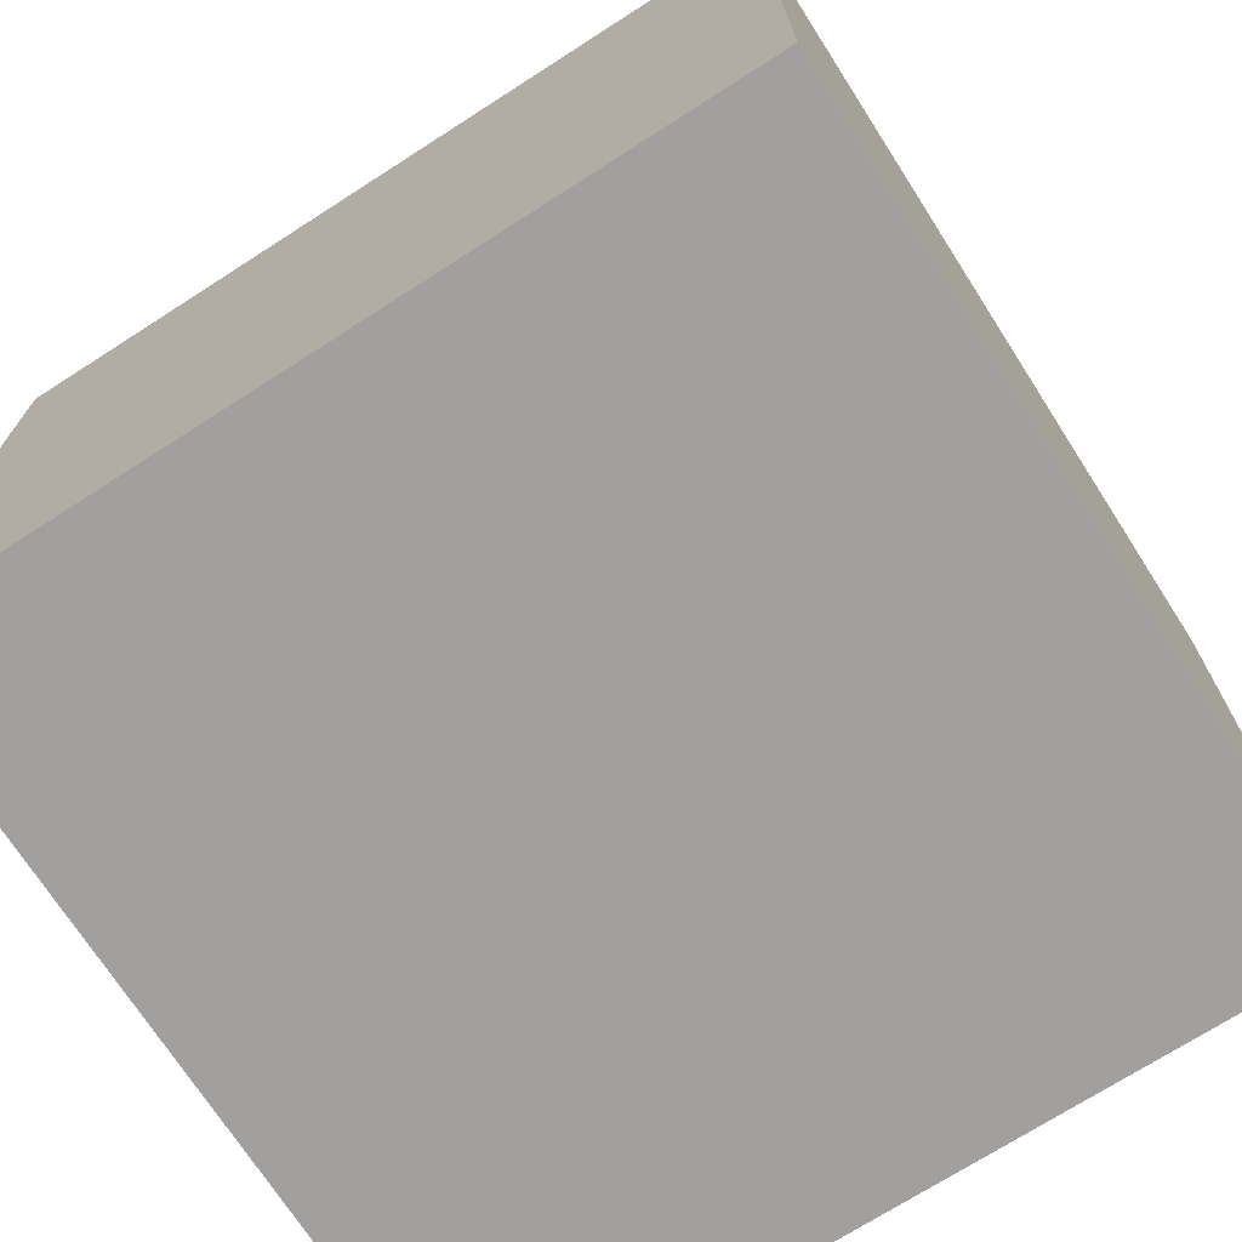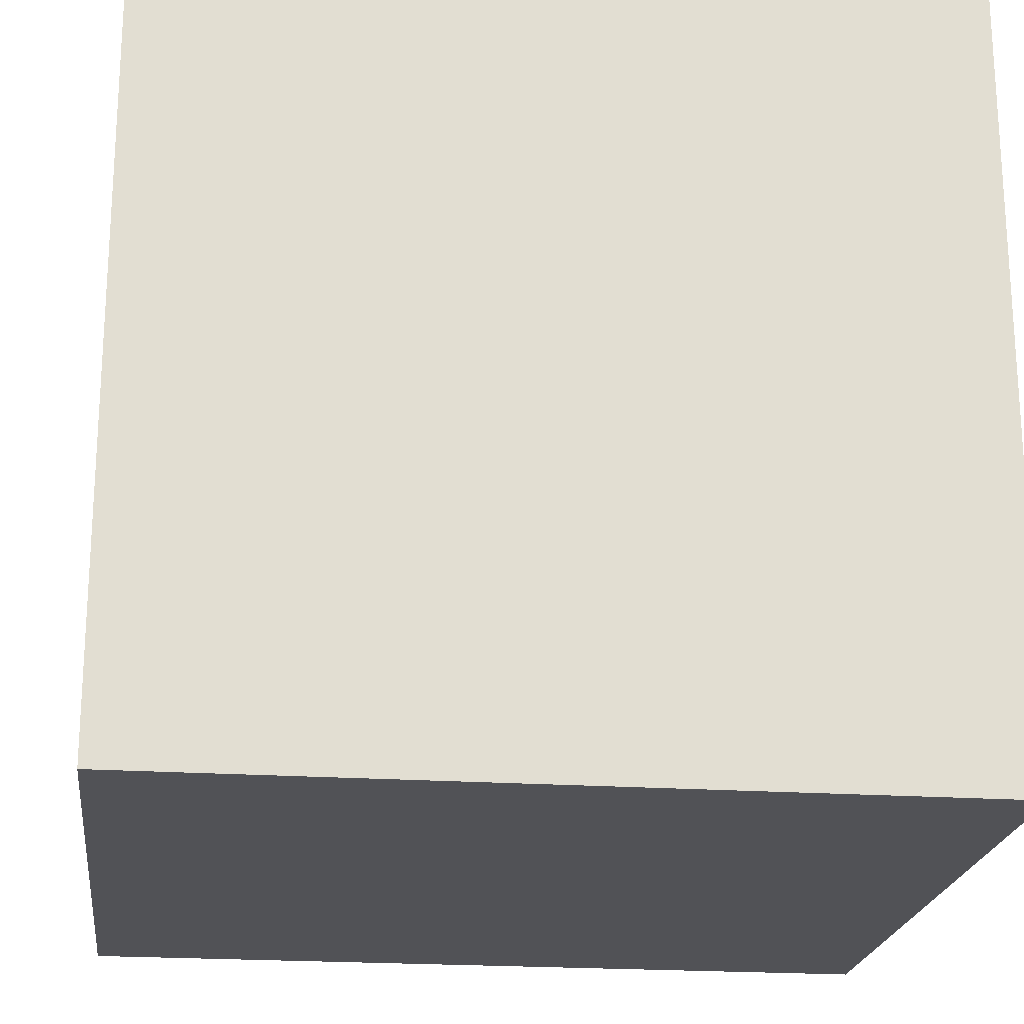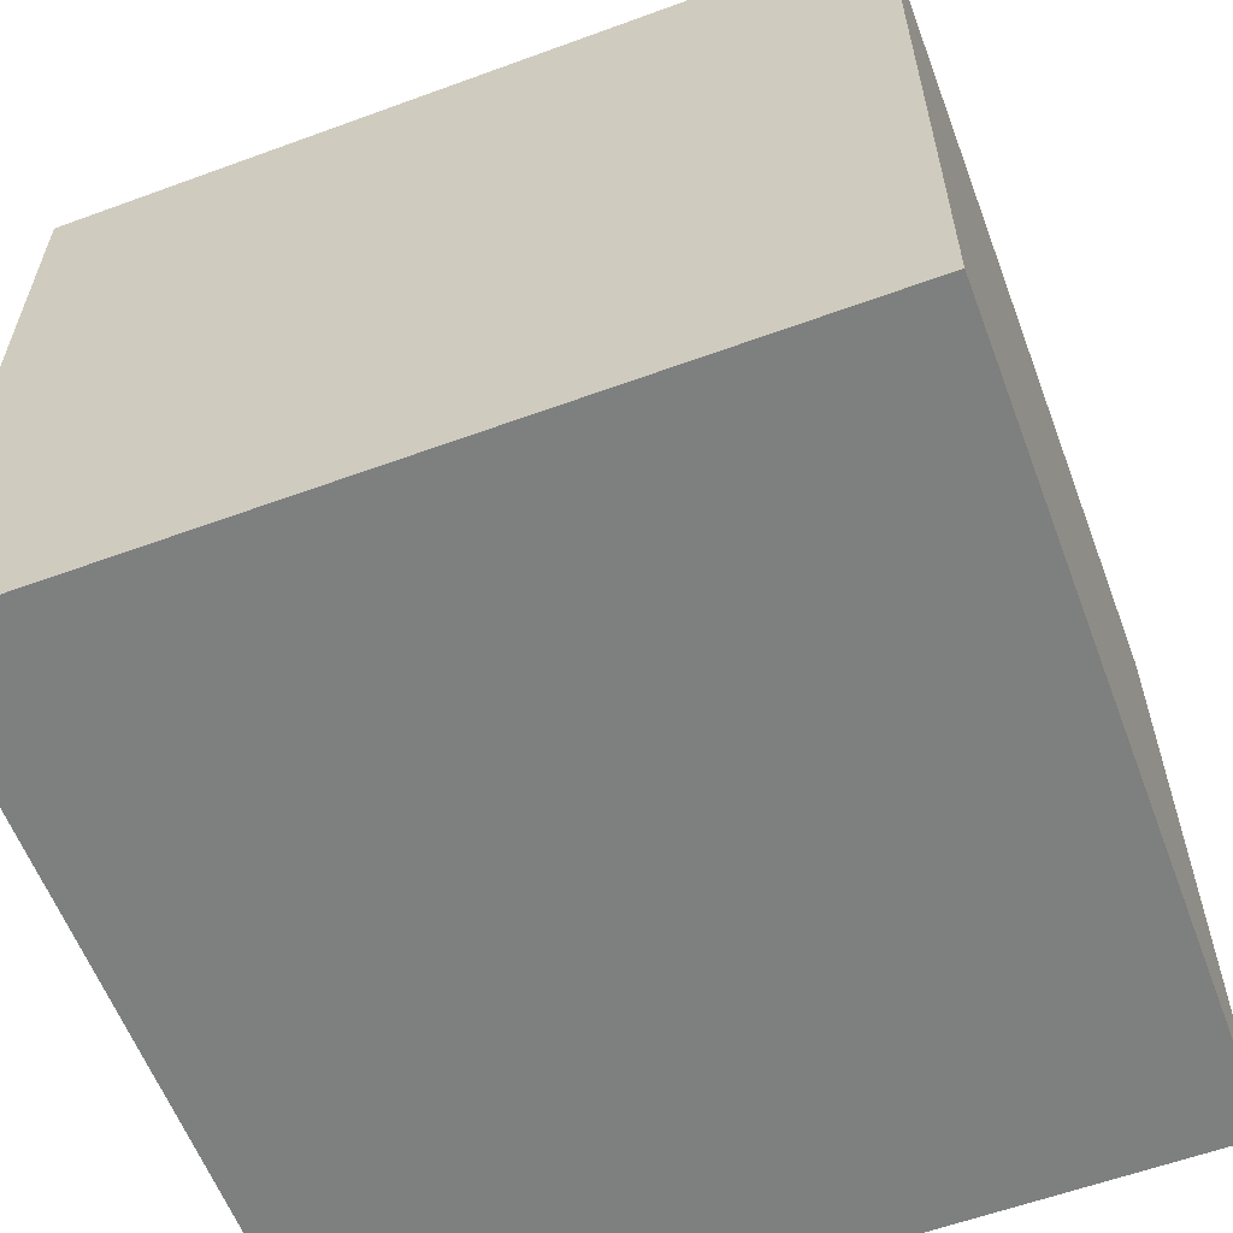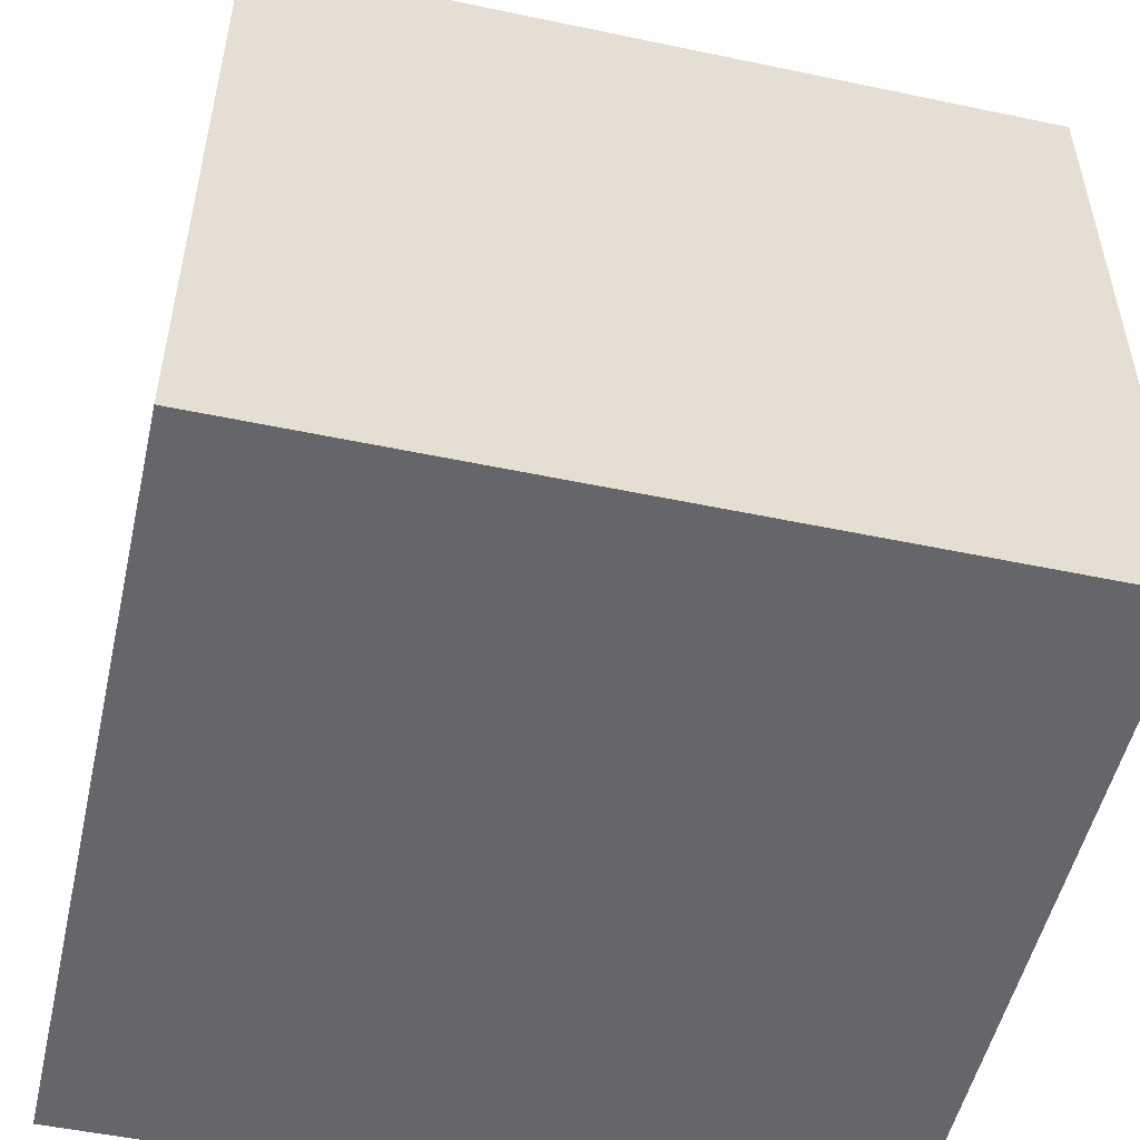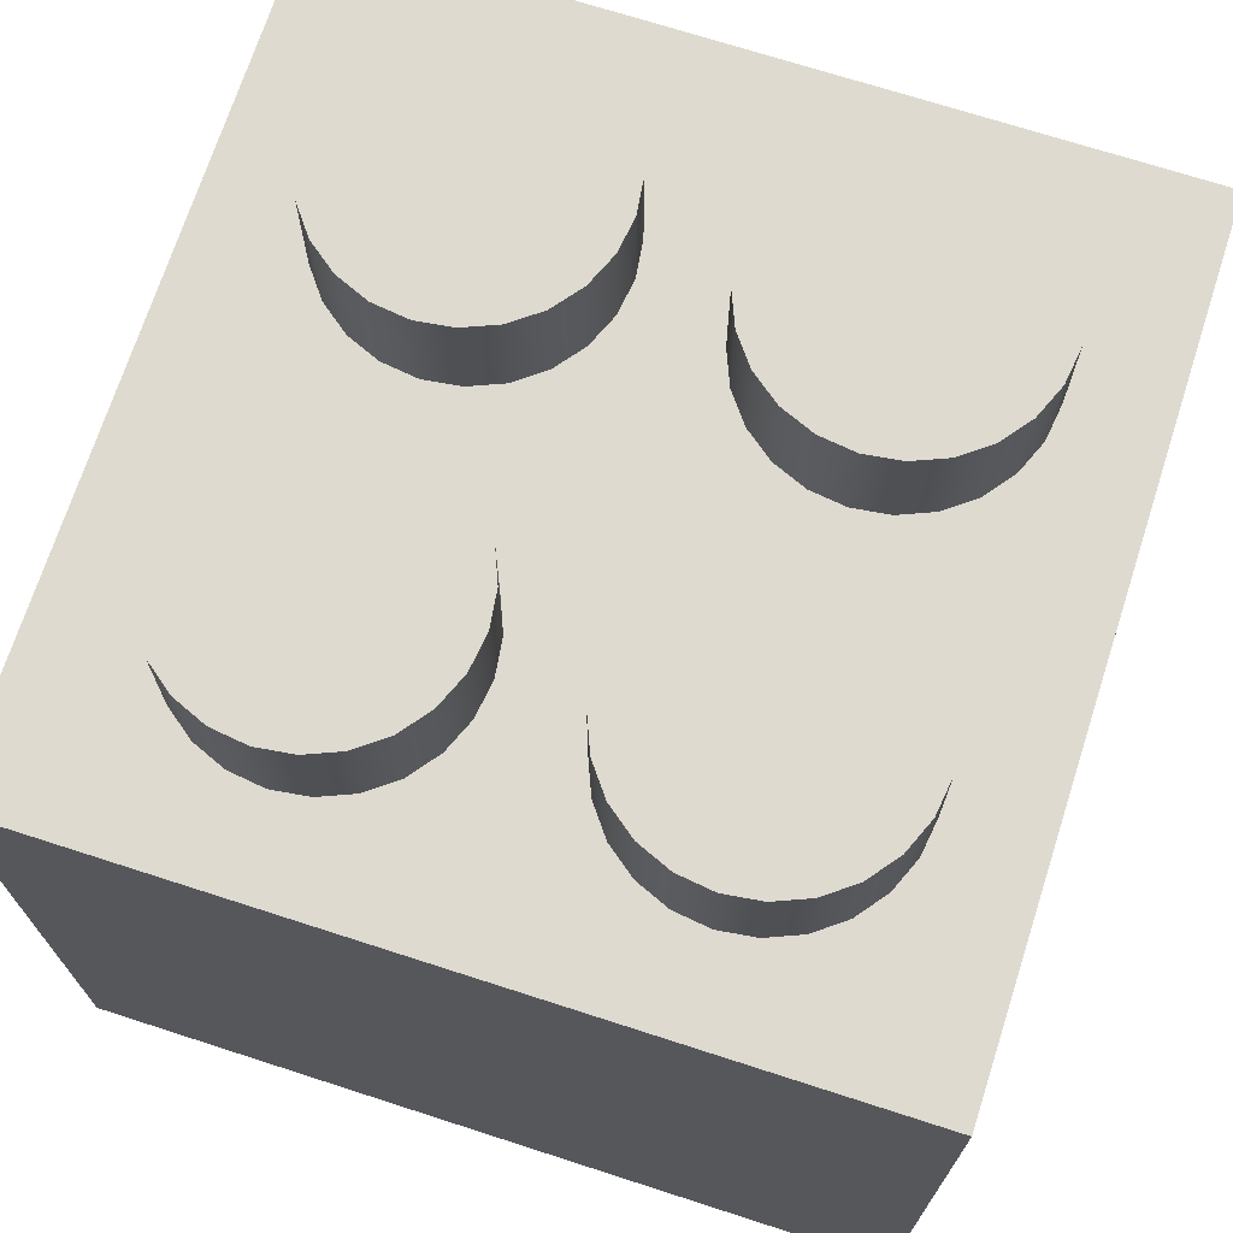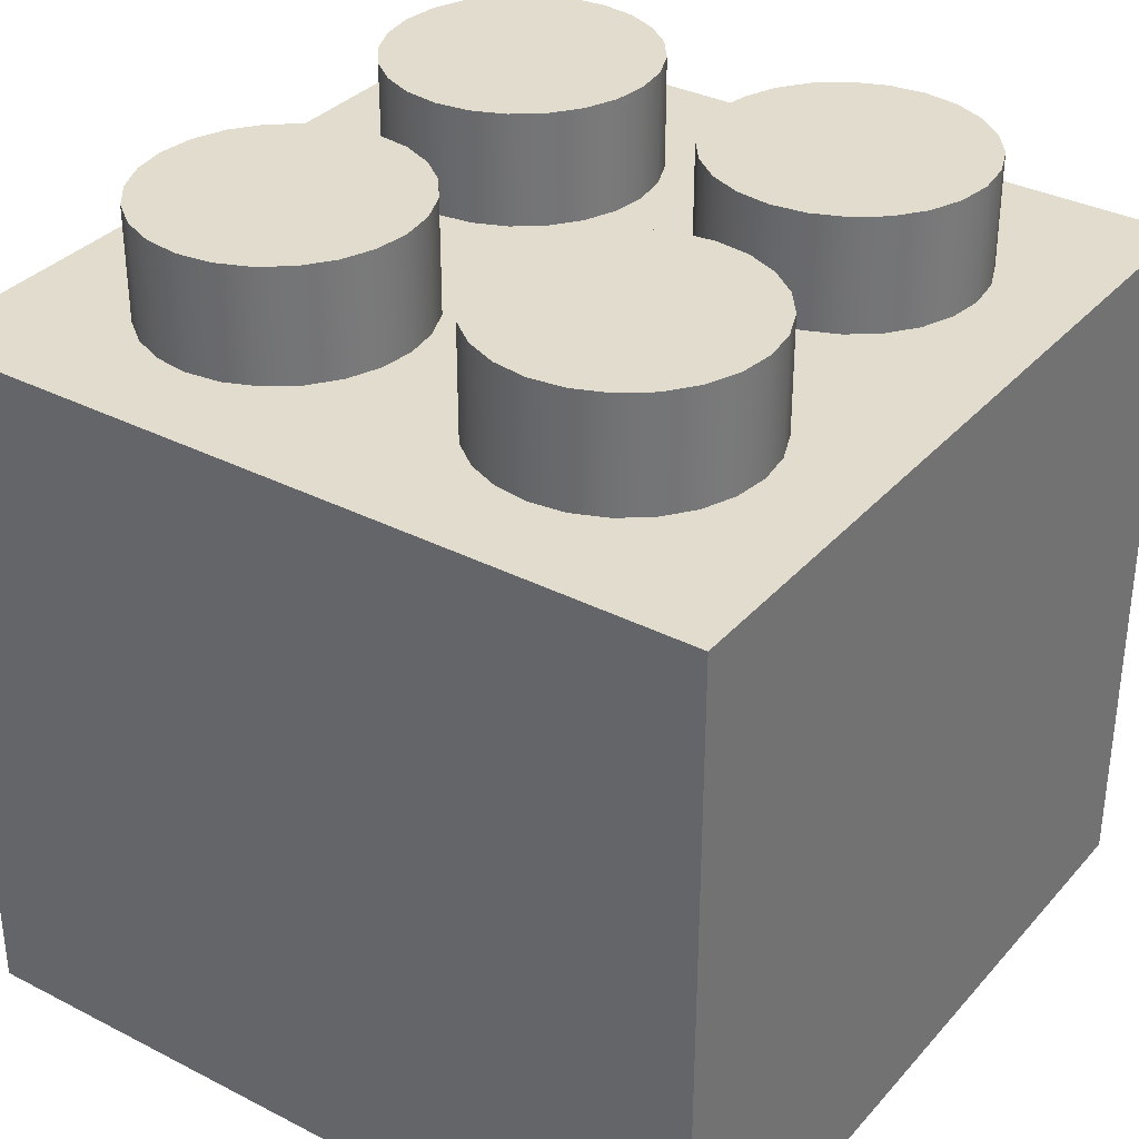
<metadata>
{"format":"obj","ext":"obj","renderer":"f3d","projection":"perspective","resolution":1024,"background":"white","views":[{"elev":-71.8,"azim":32.7,"up":"+Y"},{"elev":-21.3,"azim":-6.9,"up":"+Z"},{"elev":-59.6,"azim":-159.4,"up":"+Y"},{"elev":-51.9,"azim":77.2,"up":"+Y"},{"elev":71.0,"azim":17.9,"up":"+Y"},{"elev":34.0,"azim":34.8,"up":"+Y"}]}
</metadata>
<code>
g Mesh1 Union Model
v -0.5 0.9 0.5
v -0.3832 0.9 0.2637
v -0.5 0.9 -0.5
f 1 2 3
v -0.3663 0.9 0.3045
f 2 1 4
v -0.3394 0.9 0.3394
f 4 1 5
v -0.3045 0.9 0.3663
f 5 1 6
v -0.2637 0.9 0.3832
f 6 1 7
v 0.5 0.9 0.5
f 7 1 8
v -0.5 0 0.5
v 0.5 0 0.5
f 9 10 8 1
v -0.5 0 -0.5
v 0.5 0 -0.5
f 11 12 10 9
v 0.5 0.9 -0.5
f 12 11 3 13
f 11 9 1 3
v -0.2637 0.9 -0.3832
f 3 14 13
v -0.3045 0.9 -0.3663
f 14 3 15
v -0.3394 0.9 -0.3394
f 15 3 16
v -0.3663 0.9 -0.3045
f 16 3 17
v -0.3832 0.9 -0.2637
f 17 3 18
v -0.3889 0.9 -0.22
f 18 3 19
v -0.3889 0.9 0.22
f 19 3 20
f 3 2 20
v -0.3889 1.04 0.22
v -0.3832 1.04 0.2637
f 21 20 2 22
v -0.3832 1.04 0.1763
v -0.3832 0.9 0.1763
f 23 24 20 21
v -0.3663 1.04 0.1355
v -0.3663 0.9 0.1355
f 25 26 24 23
v -0.3394 1.04 0.1006
v -0.3394 0.9 0.1006
f 27 28 26 25
v -0.3045 1.04 0.07372
v -0.3045 0.9 0.07372
f 29 30 28 27
v -0.2637 1.04 0.05684
v -0.2637 0.9 0.05684
f 31 32 30 29
v -0.22 1.04 0.05109
v -0.22 0.9 0.05109
f 33 34 32 31
v -0.1763 1.04 0.05684
v -0.1763 0.9 0.05684
f 35 36 34 33
v -0.1355 1.04 0.07372
v -0.1355 0.9 0.07372
f 37 38 36 35
v -0.1006 1.04 0.1006
v -0.1006 0.9 0.1006
f 39 40 38 37
v -0.07372 1.04 0.1355
v -0.07372 0.9 0.1355
f 41 42 40 39
v -0.05684 1.04 0.1763
v -0.05684 0.9 0.1763
f 43 44 42 41
v -0.05109 1.04 0.22
v -0.05109 0.9 0.22
f 45 46 44 43
v -0.05684 1.04 0.2637
v -0.05684 0.9 0.2637
f 47 48 46 45
v -0.07372 1.04 0.3045
v -0.07372 0.9 0.3045
f 49 50 48 47
v -0.1006 1.04 0.3394
v -0.1006 0.9 0.3394
f 51 52 50 49
v -0.1355 1.04 0.3663
v -0.1355 0.9 0.3663
f 53 54 52 51
v -0.1763 1.04 0.3832
v -0.1763 0.9 0.3832
f 55 56 54 53
v -0.22 1.04 0.3889
v -0.22 0.9 0.3889
f 57 58 56 55
v -0.2637 1.04 0.3832
f 59 7 58 57
v -0.3045 1.04 0.3663
f 60 6 7 59
v -0.3394 1.04 0.3394
f 61 5 6 60
v -0.3663 1.04 0.3045
f 62 4 5 61
f 22 2 4 62
f 33 31 29 27 25 23 21 22 62 61 60 59 57 55 53 51 49 47 45 43 41 39 37 35
f 7 8 58
f 58 8 56
f 56 8 54
f 54 8 52
f 52 8 50
v 0.1763 0.9 0.3832
f 50 8 63
v 0.22 0.9 0.3889
f 63 8 64
v 0.2637 0.9 0.3832
f 64 8 65
v 0.3045 0.9 0.3663
f 65 8 66
v 0.3394 0.9 0.3394
f 66 8 67
v 0.3663 0.9 0.3045
f 67 8 68
v 0.3832 0.9 0.2637
f 68 8 69
v 0.3889 0.9 0.22
f 69 8 70
v 0.3889 0.9 -0.22
f 70 8 71
f 13 71 8
v 0.3832 0.9 -0.2637
f 13 72 71
v 0.3663 0.9 -0.3045
f 13 73 72
v 0.3394 0.9 -0.3394
f 13 74 73
v 0.3045 0.9 -0.3663
f 13 75 74
v 0.2637 0.9 -0.3832
f 13 76 75
v 0.22 0.9 -0.3889
f 13 77 76
v 0.1763 0.9 -0.3832
f 13 78 77
v -0.07372 0.9 -0.3045
f 13 79 78
v -0.1006 0.9 -0.3394
f 13 80 79
v -0.1355 0.9 -0.3663
f 13 81 80
v -0.1763 0.9 -0.3832
f 13 82 81
v -0.22 0.9 -0.3889
f 13 83 82
f 13 14 83
v -0.22 1.04 -0.3889
v -0.2637 1.04 -0.3832
f 84 83 14 85
v -0.1763 1.04 -0.3832
f 86 82 83 84
v -0.1355 1.04 -0.3663
f 87 81 82 86
v -0.1006 1.04 -0.3394
f 88 80 81 87
v -0.07372 1.04 -0.3045
f 89 79 80 88
v -0.05684 1.04 -0.2637
v -0.05684 0.9 -0.2637
f 90 91 79 89
v -0.05109 1.04 -0.22
v -0.05109 0.9 -0.22
f 92 93 91 90
v -0.05684 1.04 -0.1763
v -0.05684 0.9 -0.1763
f 94 95 93 92
v -0.07372 1.04 -0.1355
v -0.07372 0.9 -0.1355
f 96 97 95 94
v -0.1006 1.04 -0.1006
v -0.1006 0.9 -0.1006
f 98 99 97 96
v -0.1355 1.04 -0.07372
v -0.1355 0.9 -0.07372
f 100 101 99 98
v -0.1763 1.04 -0.05684
v -0.1763 0.9 -0.05684
f 102 103 101 100
v -0.22 1.04 -0.05109
v -0.22 0.9 -0.05109
f 104 105 103 102
v -0.2637 1.04 -0.05684
v -0.2637 0.9 -0.05684
f 106 107 105 104
v -0.3045 1.04 -0.07372
v -0.3045 0.9 -0.07372
f 108 109 107 106
v -0.3394 1.04 -0.1006
v -0.3394 0.9 -0.1006
f 110 111 109 108
v -0.3663 1.04 -0.1355
v -0.3663 0.9 -0.1355
f 112 113 111 110
v -0.3832 1.04 -0.1763
v -0.3832 0.9 -0.1763
f 114 115 113 112
v -0.3889 1.04 -0.22
f 116 19 115 114
v -0.3832 1.04 -0.2637
f 117 18 19 116
v -0.3663 1.04 -0.3045
f 118 17 18 117
v -0.3394 1.04 -0.3394
f 119 16 17 118
v -0.3045 1.04 -0.3663
f 120 15 16 119
f 85 14 15 120
f 84 85 120 119 118 117 116 114 112 110 108 106 104 102 100 98 96 94 92 90 89 88 87 86
f 19 24 115
f 24 19 20
f 115 24 26
f 115 26 113
f 113 26 28
f 113 28 111
f 111 28 30
f 111 30 109
f 109 30 32
f 109 32 107
f 107 32 105
f 105 32 34
f 105 34 36
f 105 36 103
f 103 36 38
f 103 38 101
f 101 38 40
f 101 40 99
f 99 40 42
f 99 42 97
f 97 42 44
f 97 44 95
f 95 44 46
f 95 46 93
v 0.05684 0.9 0.2637
f 46 121 93
v 0.07372 0.9 0.3045
f 46 122 121
v 0.1006 0.9 0.3394
f 46 123 122
f 48 123 46
v 0.1355 0.9 0.3663
f 48 124 123
f 50 124 48
f 50 63 124
v 0.1355 1.04 0.3663
v 0.1763 1.04 0.3832
f 125 124 63 126
v 0.1006 1.04 0.3394
f 127 123 124 125
v 0.07372 1.04 0.3045
f 128 122 123 127
v 0.05684 1.04 0.2637
f 129 121 122 128
v 0.05109 1.04 0.22
v 0.05109 0.9 0.22
f 130 131 121 129
v 0.05684 1.04 0.1763
v 0.05684 0.9 0.1763
f 132 133 131 130
v 0.07372 1.04 0.1355
v 0.07372 0.9 0.1355
f 134 135 133 132
v 0.1006 1.04 0.1006
v 0.1006 0.9 0.1006
f 136 137 135 134
v 0.1355 1.04 0.07372
v 0.1355 0.9 0.07372
f 138 139 137 136
v 0.1763 1.04 0.05684
v 0.1763 0.9 0.05684
f 140 141 139 138
v 0.22 1.04 0.05109
v 0.22 0.9 0.05109
f 142 143 141 140
v 0.2637 1.04 0.05684
v 0.2637 0.9 0.05684
f 144 145 143 142
v 0.3045 1.04 0.07372
v 0.3045 0.9 0.07372
f 146 147 145 144
v 0.3394 1.04 0.1006
v 0.3394 0.9 0.1006
f 148 149 147 146
v 0.3663 1.04 0.1355
v 0.3663 0.9 0.1355
f 150 151 149 148
v 0.3832 1.04 0.1763
v 0.3832 0.9 0.1763
f 152 153 151 150
v 0.3889 1.04 0.22
f 154 70 153 152
v 0.3832 1.04 0.2637
f 155 69 70 154
v 0.3663 1.04 0.3045
f 156 68 69 155
v 0.3394 1.04 0.3394
f 157 67 68 156
v 0.3045 1.04 0.3663
f 158 66 67 157
v 0.2637 1.04 0.3832
f 159 65 66 158
v 0.22 1.04 0.3889
f 160 64 65 159
f 126 63 64 160
f 142 140 138 136 134 132 130 129 128 127 125 126 160 159 158 157 156 155 154 152 150 148 146 144
v 0.3832 0.9 -0.1763
f 161 153 70
v 0.3663 0.9 -0.1355
f 162 153 161
f 162 151 153
v 0.3394 0.9 -0.1006
f 163 151 162
f 163 149 151
f 163 147 149
v 0.3045 0.9 -0.07372
f 164 147 163
v 0.2637 0.9 -0.05684
f 165 147 164
f 165 145 147
f 165 143 145
v 0.22 0.9 -0.05109
f 166 143 165
v 0.1763 0.9 -0.05684
f 167 143 166
f 167 141 143
v 0.1355 0.9 -0.07372
f 168 141 167
f 168 139 141
v 0.1006 0.9 -0.1006
f 169 139 168
f 169 137 139
v 0.07372 0.9 -0.1355
f 170 137 169
f 170 135 137
v 0.05684 0.9 -0.1763
f 171 135 170
f 171 133 135
v 0.05109 0.9 -0.22
f 172 133 171
f 133 172 131
f 172 93 131
v 0.05684 0.9 -0.2637
f 173 93 172
v 0.07372 0.9 -0.3045
f 174 93 173
v 0.1006 0.9 -0.3394
f 175 93 174
f 175 91 93
v 0.1355 0.9 -0.3663
f 176 91 175
f 176 79 91
f 78 79 176
v 0.1763 1.04 -0.3832
v 0.1355 1.04 -0.3663
f 177 78 176 178
v 0.22 1.04 -0.3889
f 179 77 78 177
v 0.2637 1.04 -0.3832
f 180 76 77 179
v 0.3045 1.04 -0.3663
f 181 75 76 180
v 0.3394 1.04 -0.3394
f 182 74 75 181
v 0.3663 1.04 -0.3045
f 183 73 74 182
v 0.3832 1.04 -0.2637
f 184 72 73 183
v 0.3889 1.04 -0.22
f 185 71 72 184
v 0.3832 1.04 -0.1763
f 186 161 71 185
v 0.3663 1.04 -0.1355
f 187 162 161 186
v 0.3394 1.04 -0.1006
f 188 163 162 187
v 0.3045 1.04 -0.07372
f 189 164 163 188
v 0.2637 1.04 -0.05684
f 190 165 164 189
v 0.22 1.04 -0.05109
f 191 166 165 190
v 0.1763 1.04 -0.05684
f 192 167 166 191
v 0.1355 1.04 -0.07372
f 193 168 167 192
v 0.1006 1.04 -0.1006
f 194 169 168 193
v 0.07372 1.04 -0.1355
f 195 170 169 194
v 0.05684 1.04 -0.1763
f 196 171 170 195
v 0.05109 1.04 -0.22
f 197 172 171 196
v 0.05684 1.04 -0.2637
f 198 173 172 197
v 0.07372 1.04 -0.3045
f 199 174 173 198
v 0.1006 1.04 -0.3394
f 200 175 174 199
f 178 176 175 200
f 179 177 178 200 199 198 197 196 195 194 193 192 191 190 189 188 187 186 185 184 183 182 181 180
f 161 70 71
f 93 121 131
f 10 12 13 8

</code>
